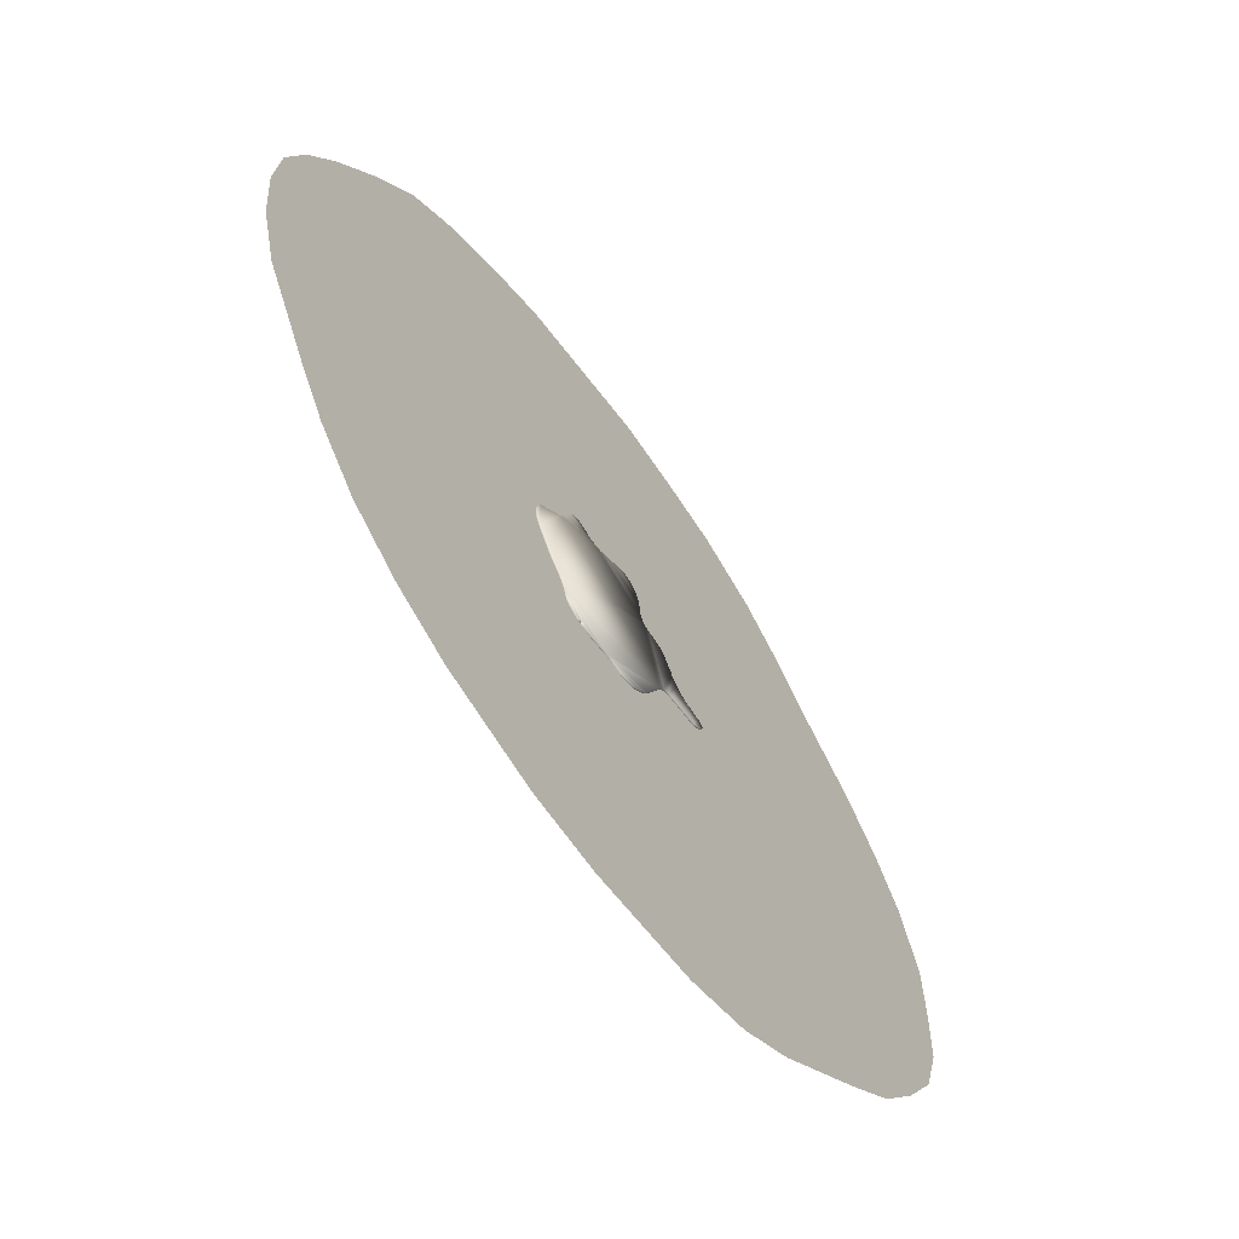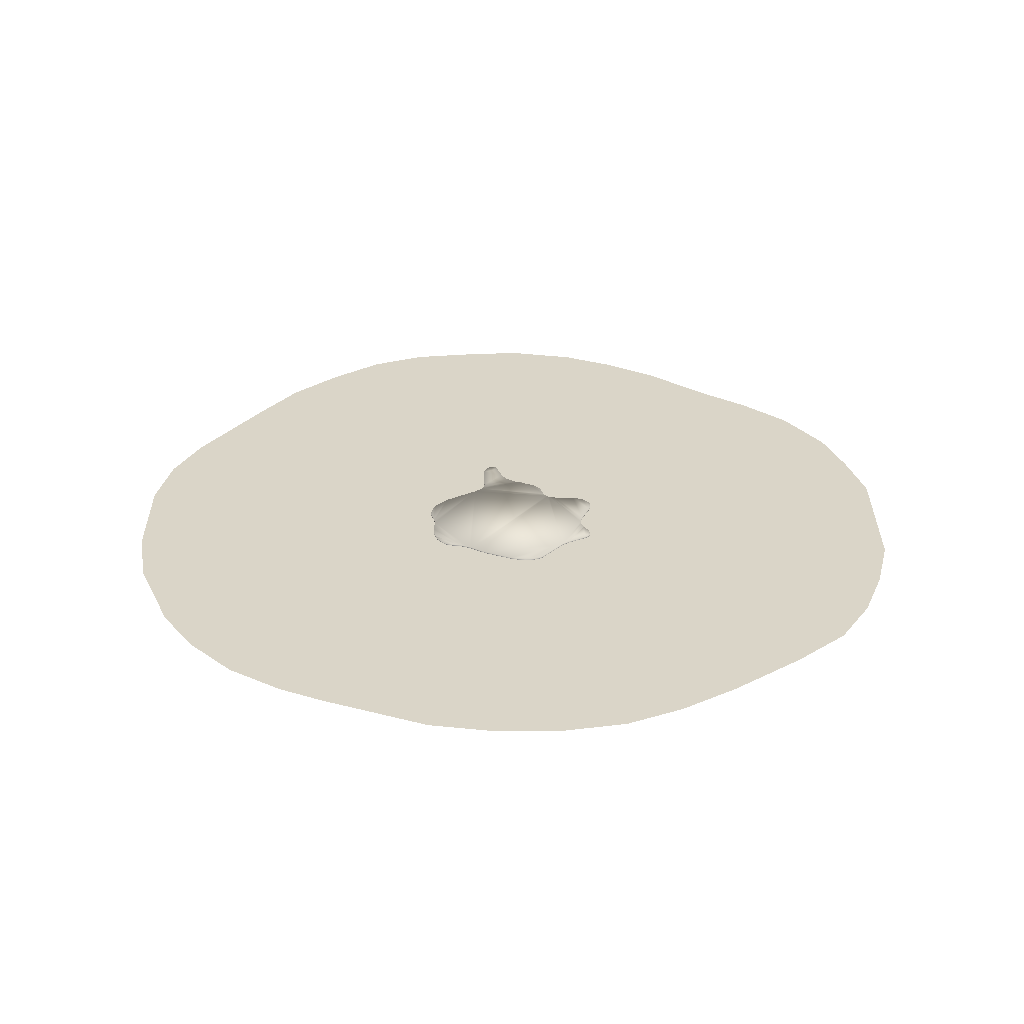
<metadata>
{"format":"obj","ext":"obj","renderer":"f3d","projection":"perspective","resolution":1024,"background":"white","views":[{"elev":-64.1,"azim":-54.4,"up":"+Z"},{"elev":29.2,"azim":-95.8,"up":"+Y"}]}
</metadata>
<code>
o GasCloud5_path817
v 0.9667 0.00234 -0.1722
v 0.07131 0.00234 -0.8818
v 0.9529 0.00234 -0.1798
v 0.9667 0.03276 -0.1722
v -0.2917 0.00234 -0.8775
v -0.2899 0.03276 -0.8762
v -0.2899 0.00234 -0.8762
v 1.43 0.00234 -0.1182
v -0.2268 0.03276 1.015
v -0.2268 0.002339 1.015
v -0.9629 0.002339 0.1775
v -0.944 0.03276 0.09827
v -0.944 0.002339 0.09827
v -0.9171 0.03276 0.4046
v -0.9171 0.002339 0.4046
v -0.5396 0.00234 -0.5809
v -0.5246 0.03276 -0.6241
v -0.5246 0.00234 -0.6241
v 1.06 0.00234 0.3314
v 1.06 0.03276 0.3327
v 1.06 0.00234 0.3327
v 1.06 0.00234 0.3287
v 1.06 0.03276 0.33
v 1.06 0.00234 0.33
v 1.502 0.00234 0.04693
v -0.3076 0.00234 -0.8867
v -0.3036 0.03276 -0.8864
v -0.3036 0.00234 -0.8864
v 0.9797 0.03276 0.4535
v 0.945 0.00234 0.5007
v 0.9797 0.00234 0.4535
v 1.041 0.03276 0.3513
v 1.027 0.00234 0.37
v 1.041 0.00234 0.3513
v -0.24 0.03276 -0.9039
v -0.1982 0.00234 -0.9099
v -0.24 0.00234 -0.9039
v 0.908 0.03276 0.5364
v 0.908 0.00234 0.5364
v 0.5502 0.03276 1.001
v 0.4999 0.002339 1.093
v 0.5502 0.002339 1.001
v 1.47 0.00234 0.05937
v 1.285 0.03276 0.09996
v 1.285 0.00234 0.09996
v 1.056 0.00234 0.3221
v 1.058 0.03276 0.3263
v 1.058 0.00234 0.3263
v 1.059 0.00234 0.3274
v 1.06 0.03276 0.3287
v -0.2557 0.00234 -0.8993
v -0.2847 0.00234 -0.8752
v -0.2829 0.03276 -0.8759
v -0.2829 0.00234 -0.8759
v 0.6841 0.00234 0.6068
v 0.6629 0.03276 0.6175
v 0.6629 0.00234 0.6175
v -0.6193 0.03276 -0.4493
v -0.6016 0.03276 -0.4729
v -0.6193 0.00234 -0.4493
v 0.482 0.002339 1.115
v 0.4685 0.03276 1.127
v 0.4685 0.002339 1.127
v -0.09063 0.03276 -0.9089
v -0.09063 0.00234 -0.9089
v 0.4861 0.03276 -0.8649
v 0.5167 0.00234 -0.8434
v 0.4861 0.00234 -0.8649
v 1.058 0.00234 0.308
v 1.056 0.03276 0.3159
v 1.056 0.00234 0.3159
v -0.5859 0.00234 -0.4955
v 1.155 0.00234 0.1758
v -0.2737 0.00234 -0.8871
v -0.2671 0.03276 -0.8937
v -0.2671 0.00234 -0.8937
v 1.056 0.03276 0.3221
v -0.1468 0.03276 -0.9116
v -0.1468 0.00234 -0.9116
v -0.9459 0.002339 0.3497
v -0.2209 0.002339 1.013
v -0.2222 0.03276 1.013
v -0.2222 0.002339 1.013
v 1.519 0.00234 -0.03751
v 0.6444 0.03276 0.6309
v 0.6444 0.00234 0.6309
v -0.4946 0.002339 0.9848
v -0.5766 0.03276 0.7868
v -0.5766 0.002339 0.7868
v -0.6873 0.03276 -0.3659
v 0.8671 0.03276 -0.2881
v 0.9195 0.00234 -0.2089
v 0.8671 0.00234 -0.2881
v 1.47 0.03276 0.05937
v 1.059 0.00234 0.3355
v 1.058 0.03276 0.3368
v 1.058 0.00234 0.3368
v -0.4747 0.03276 1.022
v -0.4747 0.002339 1.022
v -0.4546 0.002339 1.048
v 1.055 0.00234 0.3394
v 1.049 0.03276 0.3429
v 1.049 0.00234 0.3429
v -0.4544 0.00234 -0.7966
v -0.4247 0.03276 -0.8243
v -0.4247 0.00234 -0.8243
v -0.4211 0.002339 1.07
v -0.4329 0.03276 1.064
v -0.4329 0.002339 1.064
v 0.5167 0.03276 -0.8434
v 1.522 0.00234 0.03156
v 1.514 0.03276 0.03969
v 1.514 0.00234 0.03969
v -0.2775 0.00234 -0.8811
v -0.4441 0.03276 1.057
v -0.4441 0.002339 1.057
v -0.3003 0.03276 -0.8855
v -0.3003 0.00234 -0.8855
v 0.9529 0.03276 -0.1798
v 0.9993 0.03276 -0.1601
v 1.04 0.00234 -0.1519
v 0.9993 0.00234 -0.1601
v 1.067 0.00234 0.2875
v 1.061 0.03276 0.2984
v 1.061 0.00234 0.2984
v -0.2141 0.03276 1.015
v -0.2141 0.002339 1.015
v 0.9289 0.03276 -0.1985
v 0.9289 0.00234 -0.1985
v 1.082 0.00234 0.2625
v 1.067 0.03276 0.2875
v -0.6307 0.002339 0.6947
v 1.06 0.03276 0.3314
v -0.4778 0.00234 -0.7658
v -0.4544 0.03276 -0.7966
v -0.2811 0.00234 -0.8771
v -0.2917 0.03276 -0.8775
v 0.3289 0.002339 1.175
v -0.6307 0.03276 0.6947
v 0.5602 0.03276 0.9723
v 0.5602 0.002339 0.9723
v 1.058 0.03276 0.308
v -0.2975 0.00234 -0.8839
v -0.2975 0.03276 -0.8839
v -0.2864 0.00234 -0.875
v -0.2847 0.03276 -0.8752
v -0.9629 0.03276 0.1775
v -0.2881 0.03276 -0.8754
v -0.2881 0.00234 -0.8754
v 1.059 0.03276 0.3274
v 0.8203 0.03276 0.5788
v -0.9668 0.002339 0.2492
v -0.2864 0.03276 -0.875
v 0.3289 0.03276 1.175
v 1.479 0.00234 -0.08601
v -0.2557 0.03276 -0.8993
v 0.4649 0.00234 -0.8757
v 0.3677 0.002339 1.175
v 0.3557 0.00234 -0.9103
v -0.2811 0.03276 -0.8771
v 0.1414 0.03276 -0.8826
v 0.1414 0.00234 -0.8826
v -0.2775 0.03276 -0.8811
v 1.514 0.00234 -0.04745
v 1.519 0.03276 -0.03751
v 1.499 0.03276 -0.06715
v 1.499 0.00234 -0.06715
v 0.867 0.03276 0.562
v 0.867 0.00234 0.562
v 1.53 0.00234 0.000369
v 1.529 0.03276 0.01206
v 1.529 0.00234 0.01206
v 0.6395 0.03276 -0.7178
v 0.6697 0.00234 -0.6749
v 0.6395 0.00234 -0.7178
v -0.27 0.03276 1.042
v -0.27 0.002339 1.042
v -0.2199 0.002339 1.013
v -0.2209 0.03276 1.013
v 1.155 0.03276 0.1758
v 1.43 0.03276 -0.1182
v 0.2619 0.03276 -0.9078
v 0.2791 0.03276 -0.9107
v 0.2619 0.00234 -0.9078
v -0.5186 0.00234 -0.6467
v -0.5186 0.03276 -0.6467
v 0.3863 0.002339 1.171
v 0.3677 0.03276 1.175
v -0.2236 0.002339 1.013
v -0.2236 0.03276 1.013
v 0.6285 0.03276 0.6469
v 0.6285 0.00234 0.6469
v 0.6152 0.03276 0.666
v 0.6152 0.00234 0.666
v -0.9342 0.002339 0.3772
v -0.9459 0.03276 0.3497
v -0.4946 0.03276 0.9848
v 0.287 0.002339 1.166
v 0.2406 0.03276 1.148
v 0.2406 0.002339 1.148
v 0.3863 0.03276 1.171
v 0.2952 0.00234 -0.9127
v 0.3255 0.03276 -0.9136
v 0.3255 0.00234 -0.9136
v 0.6042 0.03276 0.6882
v 0.6042 0.00234 0.6882
v 1.527 0.03276 -0.01282
v 1.527 0.00234 -0.01282
v -0.2199 0.03276 1.013
v 1.393 0.00234 -0.1326
v 0.7084 0.00234 0.5984
v 0.6841 0.03276 0.6068
v -0.9093 0.03276 0.008416
v -0.9093 0.002339 0.008416
v 1.06 0.03276 0.3341
v 1.06 0.00234 0.3341
v -0.2164 0.002339 1.015
v -0.2181 0.03276 1.014
v -0.2181 0.002339 1.014
v 1.53 0.03276 0.000369
v 0.4229 0.002339 1.157
v -0.2164 0.03276 1.015
v 0.3557 0.03276 -0.9103
v -0.3287 0.002339 1.065
v -0.3306 0.00234 -0.8804
v -0.5028 0.00234 -0.7122
v -0.4874 0.03276 -0.7491
v -0.4874 0.00234 -0.7491
v 0.5884 0.03276 0.7427
v 0.5884 0.00234 0.7427
v 1.059 0.03276 0.3355
v 0.4229 0.03276 1.157
v -0.9633 0.03276 0.2833
v -0.9633 0.002339 0.2833
v -0.3839 0.03276 1.075
v -0.3839 0.002339 1.075
v -0.3943 0.03276 1.075
v -0.3943 0.002339 1.075
v 1.514 0.03276 -0.04745
v 1.205 0.03276 0.1367
v 1.205 0.00234 0.1367
v 0.02554 0.002339 1.03
v -0.03619 0.03276 1.006
v -0.03619 0.002339 1.006
v 1.055 0.03276 0.3394
v 0.02554 0.03276 1.03
v 0.287 0.03276 1.166
v 1.527 0.03276 0.02241
v 1.527 0.00234 0.02241
v -0.9342 0.03276 0.3772
v -0.3176 0.03276 -0.885
v -0.3176 0.00234 -0.885
v -0.1334 0.03276 0.9935
v -0.1334 0.002339 0.9935
v -0.9668 0.03276 0.2492
v -0.5396 0.03276 -0.5809
v -0.4778 0.03276 -0.7658
v -0.4546 0.03276 1.048
v 0.8203 0.00234 0.5788
v -0.0883 0.002339 0.9941
v 1.522 0.03276 0.03156
v -0.2737 0.03276 -0.8871
v -0.3076 0.03276 -0.8867
v -0.0883 0.03276 0.9941
v -0.2983 0.002339 1.055
v -0.2983 0.03276 1.055
v 0.482 0.03276 1.115
v -0.4211 0.03276 1.07
v 1.02 0.03276 0.3815
v 1.502 0.03276 0.04693
v 0.07131 0.03276 -0.8818
v 0.945 0.03276 0.5007
v 1.027 0.03276 0.37
v -0.1982 0.03276 -0.9099
v 0.4999 0.03276 1.093
v -0.6873 0.00234 -0.3659
v -0.7138 0.00234 -0.3307
v -0.7138 0.03276 -0.3307
v -0.7405 0.00234 -0.2923
v -0.7405 0.03276 -0.2923
v -0.6016 0.00234 -0.4729
v -0.5859 0.03276 -0.4955
v -0.1734 0.00234 -0.9113
v -0.1734 0.03276 -0.9113
v 1.024 0.03276 0.3756
v 0.9966 0.03276 0.4253
v 0.7084 0.03276 0.5984
v 0.9195 0.03276 -0.2089
v 1.082 0.03276 0.2625
v 1.04 0.03276 -0.1519
v 1.393 0.03276 -0.1326
v 1.479 0.03276 -0.08601
v 0.1599 0.03276 -0.8852
v 0.6697 0.03276 -0.6749
v 0.1795 0.03276 -0.8888
v 0.4649 0.03276 -0.8757
v 0.2952 0.03276 -0.9127
v -0.3306 0.03276 -0.8804
v -0.5087 0.03276 -0.6919
v -0.5028 0.03276 -0.7122
v -0.2837 0.03276 1.049
v -0.3287 0.03276 1.065
v 0.9966 0.00234 0.4253
v 1.02 0.00234 0.3815
v 1.024 0.00234 0.3756
v -0.2837 0.002339 1.049
v -0.5087 0.00234 -0.6919
v 0.1599 0.00234 -0.8852
v 0.1795 0.00234 -0.8888
v 0.2791 0.00234 -0.9107
v 1.212 0.01787 -4.516
v -0.8089 0.01787 -4.55
v -1.872 0.01787 -4.235
v -2.501 0.01787 -3.901
v -3.072 0.01787 -3.448
v -3.525 0.01787 -2.877
v -3.8 0.01787 -2.405
v -4.391 0.01787 -1.264
v -4.588 0.01787 -0.5157
v -4.647 0.01787 0.2125
v -4.588 0.01787 0.921
v -4.371 0.01787 1.571
v -4.037 0.01787 2.24
v -3.525 0.01787 3.086
v -3.072 0.01787 3.716
v -2.501 0.01787 4.149
v -1.872 0.01787 4.464
v -1.163 0.01787 4.72
v 0.4507 0.01787 4.897
v 1.179 0.01787 4.779
v 1.828 0.01787 4.621
v 2.537 0.01787 4.247
v 3.068 0.01787 3.775
v 3.541 0.01787 3.243
v 4.19 0.01787 2.614
v 4.623 0.01787 2.043
v 4.958 0.01787 1.452
v 5.194 0.01787 0.6652
v 5.214 0.01787 0.0157
v 5.194 0.01787 -0.7519
v 4.997 0.01787 -1.421
v 4.604 0.01787 -2.051
v 4.152 0.01787 -2.625
v 3.592 0.01787 -3.103
v 2.533 0.01787 -3.946
v 1.929 0.01787 -4.299
v -0.01842 0.01787 -4.618
v 1.212 0.01787 -4.516
v -0.01842 0.01787 -4.618
v 1.929 0.01787 -4.299
v 2.533 0.01787 -3.946
v 3.592 0.01787 -3.103
v 4.152 0.01787 -2.625
v 4.604 0.01787 -2.051
v 4.997 0.01787 -1.421
v 5.194 0.01787 -0.7519
v 5.214 0.01787 0.0157
v 5.194 0.01787 0.6652
v 4.958 0.01787 1.452
v 4.623 0.01787 2.043
v 4.19 0.01787 2.614
v 3.541 0.01787 3.243
v 3.068 0.01787 3.775
v 2.537 0.01787 4.247
v 1.828 0.01787 4.621
v 1.179 0.01787 4.779
v 0.4507 0.01787 4.897
v -1.163 0.01787 4.72
v -1.872 0.01787 4.464
v -2.501 0.01787 4.149
v -3.072 0.01787 3.716
v -3.525 0.01787 3.086
v -4.037 0.01787 2.24
v -4.371 0.01787 1.571
v -4.588 0.01787 0.921
v -4.647 0.01787 0.2125
v -4.588 0.01787 -0.5157
v -4.391 0.01787 -1.264
v -3.8 0.01787 -2.405
v -3.525 0.01787 -2.877
v -3.072 0.01787 -3.448
v -2.501 0.01787 -3.901
v -1.872 0.01787 -4.235
v -0.8089 0.01787 -4.55
f 351 362 379
f 311 350 351
f 351 352 362
f 352 353 354
f 362 352 361
f 354 355 356
f 356 357 354
f 357 358 359
f 359 360 357
f 360 361 352
f 354 360 352
f 362 363 366
f 363 364 366
f 366 364 365
f 360 354 357
f 349 311 351
f 383 384 379
f 384 349 379
f 381 382 380
f 382 383 380
f 379 380 383
f 377 378 373
f 378 379 373
f 375 376 374
f 376 377 374
f 373 374 377
f 371 372 370
f 372 373 362
f 369 372 368
f 369 370 372
f 367 368 362
f 362 368 372
f 366 367 362
f 349 351 379
f 373 379 362
f 345 317 334
f 348 345 346
f 345 334 344
f 344 342 343
f 334 335 344
f 342 340 341
f 340 342 339
f 339 337 338
f 337 339 336
f 336 344 335
f 342 344 336
f 334 330 333
f 333 330 332
f 330 331 332
f 336 339 342
f 347 345 348
f 313 317 312
f 312 317 347
f 315 316 314
f 314 316 313
f 317 313 316
f 319 323 318
f 318 323 317
f 321 322 320
f 320 322 319
f 323 319 322
f 325 326 324
f 324 334 323
f 327 328 324
f 327 324 326
f 329 334 328
f 334 324 328
f 330 334 329
f 347 317 345
f 323 334 317
f 271 162 2
f 39 272 38
f 229 141 230
f 242 200 199
f 264 254 260
f 239 84 164
f 233 152 234
f 14 195 15
f 33 34 273
f 160 114 136
f 126 217 127
f 163 74 114
f 207 84 165
f 182 310 184
f 142 71 69
f 166 164 167
f 218 178 219
f 124 69 125
f 264 244 243
f 229 206 205
f 215 95 216
f 117 143 118
f 153 52 145
f 171 249 172
f 232 187 221
f 6 149 7
f 271 65 64
f 58 281 60
f 263 28 26
f 292 167 155
f 296 68 157
f 146 54 52
f 267 63 61
f 23 19 24
f 297 204 202
f 8 291 181
f 299 300 307
f 108 116 109
f 290 210 121
f 147 13 11
f 222 219 217
f 287 55 211
f 191 194 192
f 288 129 92
f 207 170 208
f 119 1 3
f 5 144 137
f 173 67 110
f 292 8 181
f 40 141 140
f 96 101 97
f 203 159 204
f 75 51 76
f 298 252 225
f 148 145 149
f 275 42 40
f 198 154 247
f 240 73 241
f 47 49 48
f 248 111 249
f 53 136 54
f 190 10 189
f 156 37 51
f 50 24 22
f 227 134 228
f 290 122 120
f 151 169 168
f 112 25 113
f 193 206 194
f 209 81 178
f 220 172 170
f 176 10 9
f 256 72 282
f 88 132 89
f 274 37 35
f 250 80 195
f 233 80 196
f 44 241 45
f 12 214 13
f 56 86 57
f 257 104 134
f 15 139 14
f 262 76 74
f 77 48 46
f 188 138 158
f 133 21 19
f 62 221 63
f 235 238 236
f 26 251 263
f 225 105 298
f 255 11 152
f 4 122 1
f 179 83 81
f 70 46 71
f 94 45 43
f 32 103 102
f 137 7 5
f 126 254 253
f 115 100 116
f 266 224 265
f 38 169 39
f 77 32 102
f 174 173 294
f 302 236 224
f 3 128 119
f 258 99 100
f 296 159 223
f 150 22 49
f 231 97 95
f 237 107 238
f 201 158 187
f 212 57 55
f 268 109 107
f 245 103 101
f 135 106 104
f 27 118 28
f 3 123 125
f 261 113 111
f 259 287 211
f 267 41 275
f 85 192 86
f 279 213 280
f 82 189 83
f 79 283 284
f 180 130 73
f 20 216 21
f 110 68 66
f 270 43 25
f 271 161 162
f 39 30 272
f 229 140 141
f 200 198 247
f 199 246 242
f 246 243 242
f 200 247 199
f 243 244 242
f 264 253 254
f 239 165 84
f 233 255 152
f 14 250 195
f 269 286 303
f 286 29 31
f 29 272 30
f 31 303 286
f 303 304 269
f 29 30 31
f 273 285 305
f 285 269 304
f 304 305 285
f 305 33 273
f 34 32 273
f 160 163 114
f 126 222 217
f 163 262 74
f 207 208 84
f 161 293 162
f 293 295 308
f 162 293 308
f 182 183 310
f 183 297 202
f 183 202 310
f 295 182 309
f 308 295 309
f 184 309 182
f 142 70 71
f 166 239 164
f 218 209 178
f 289 131 130
f 131 124 123
f 130 131 123
f 124 142 69
f 125 123 124
f 264 260 244
f 229 230 206
f 215 231 95
f 117 144 143
f 153 146 52
f 171 248 249
f 232 201 187
f 6 148 149
f 271 2 65
f 280 278 279
f 278 90 277
f 279 278 277
f 58 59 281
f 59 282 72
f 59 72 281
f 90 58 276
f 277 90 276
f 60 276 58
f 263 27 28
f 292 166 167
f 296 66 68
f 146 53 54
f 267 62 63
f 23 133 19
f 297 203 204
f 8 210 291
f 307 185 186
f 185 18 17
f 18 16 256
f 17 186 185
f 186 299 307
f 18 256 17
f 228 226 227
f 226 307 300
f 227 226 300
f 108 115 116
f 290 291 210
f 147 12 13
f 222 218 219
f 287 212 55
f 191 193 194
f 288 128 129
f 207 220 170
f 119 4 1
f 5 143 144
f 173 175 67
f 292 155 8
f 40 42 141
f 96 245 101
f 203 223 159
f 75 156 51
f 298 251 252
f 148 153 145
f 275 41 42
f 198 138 154
f 240 180 73
f 47 150 49
f 248 261 111
f 53 160 136
f 190 9 10
f 156 35 37
f 50 23 24
f 227 257 134
f 290 121 122
f 151 259 169
f 112 270 25
f 193 205 206
f 209 179 81
f 220 171 172
f 176 177 10
f 256 16 72
f 98 197 99
f 197 88 87
f 99 197 87
f 88 139 132
f 89 87 88
f 274 36 37
f 250 196 80
f 233 234 80
f 44 240 241
f 12 213 214
f 56 85 86
f 257 135 104
f 15 132 139
f 262 75 76
f 77 47 48
f 188 154 138
f 133 20 21
f 62 232 221
f 235 237 238
f 26 252 251
f 225 106 105
f 255 147 11
f 4 120 122
f 179 82 83
f 70 77 46
f 94 44 45
f 32 34 103
f 137 6 7
f 126 127 254
f 115 258 100
f 176 301 177
f 301 266 306
f 177 301 306
f 266 302 224
f 265 306 266
f 38 168 169
f 117 27 144
f 27 263 144
f 263 251 137
f 251 298 137
f 298 105 148
f 105 135 300
f 153 105 300
f 135 257 227
f 227 300 135
f 300 299 153
f 299 186 153
f 105 153 148
f 137 144 263
f 186 17 146
f 153 186 146
f 6 137 298
f 148 6 298
f 17 256 64
f 256 282 271
f 146 17 53
f 53 17 64
f 282 59 91
f 58 90 191
f 90 278 139
f 64 256 271
f 59 58 85
f 90 139 191
f 278 280 139
f 280 213 139
f 213 12 14
f 139 213 14
f 12 147 14
f 147 255 14
f 255 233 14
f 233 196 14
f 196 250 14
f 160 53 284
f 271 282 91
f 75 262 156
f 262 163 156
f 163 160 35
f 53 64 78
f 271 91 161
f 35 156 163
f 284 274 160
f 274 35 160
f 78 284 53
f 88 197 9
f 197 98 302
f 59 85 91
f 139 88 253
f 264 139 253
f 139 264 193
f 197 302 266
f 98 258 235
f 302 98 235
f 258 115 268
f 115 108 268
f 268 237 258
f 237 235 258
f 266 301 197
f 301 176 197
f 176 9 197
f 253 88 82
f 293 161 294
f 191 139 193
f 295 293 294
f 85 58 191
f 183 182 223
f 182 295 110
f 203 297 223
f 297 183 223
f 296 223 182
f 110 66 296
f 294 173 295
f 173 110 295
f 91 294 161
f 110 296 182
f 88 9 190
f 88 190 82
f 82 179 253
f 288 91 56
f 128 288 287
f 91 85 56
f 179 209 126
f 253 179 126
f 209 218 222
f 222 126 209
f 119 128 124
f 288 56 212
f 4 119 289
f 288 212 287
f 124 128 285
f 120 4 289
f 131 119 124
f 119 131 289
f 264 243 205
f 181 291 94
f 291 290 44
f 290 120 180
f 246 199 140
f 199 247 275
f 243 246 229
f 292 181 94
f 291 44 94
f 239 166 94
f 166 292 94
f 207 165 94
f 165 239 94
f 207 94 270
f 171 220 112
f 220 207 270
f 171 112 261
f 261 248 171
f 270 112 220
f 199 275 40
f 247 154 232
f 275 247 62
f 154 188 201
f 201 232 154
f 232 62 247
f 62 267 275
f 40 140 199
f 140 229 246
f 240 44 290
f 180 240 290
f 229 205 243
f 205 193 264
f 180 120 289
f 124 285 142
f 70 142 32
f 128 287 269
f 142 285 273
f 287 151 29
f 151 168 38
f 77 70 32
f 142 273 32
f 151 38 272
f 272 29 151
f 29 286 287
f 286 269 287
f 128 269 285
f 50 150 20
f 150 47 20
f 47 77 102
f 23 50 133
f 20 133 50
f 231 215 47
f 215 20 47
f 245 96 47
f 96 231 47
f 102 245 47
f 294 91 174
f 91 288 93
f 174 91 93
f 288 92 93
f 174 175 173
f 302 235 236
f 3 129 128
f 258 98 99
f 296 157 159
f 150 50 22
f 231 96 97
f 237 268 107
f 201 188 158
f 212 56 57
f 268 108 109
f 245 102 103
f 135 105 106
f 27 117 118
f 109 116 107
f 116 100 107
f 100 99 236
f 99 87 224
f 224 87 265
f 87 89 10
f 265 87 306
f 236 238 100
f 238 107 100
f 224 236 99
f 177 306 87
f 10 177 87
f 132 15 214
f 15 195 80
f 15 80 234
f 89 132 254
f 10 89 189
f 189 89 83
f 15 234 152
f 214 15 13
f 152 11 15
f 11 13 15
f 214 279 132
f 279 277 132
f 277 276 132
f 276 60 192
f 132 276 192
f 83 89 254
f 60 281 86
f 132 192 194
f 83 254 81
f 254 132 260
f 281 72 93
f 260 132 194
f 72 16 2
f 178 81 127
f 217 219 178
f 254 127 81
f 127 217 178
f 16 18 65
f 192 60 86
f 185 307 145
f 307 226 145
f 145 106 149
f 18 185 52
f 86 281 93
f 106 145 226
f 226 228 104
f 149 106 225
f 228 134 104
f 104 106 226
f 149 225 7
f 225 252 5
f 252 26 5
f 225 5 7
f 26 28 143
f 28 118 143
f 143 5 26
f 244 260 206
f 65 18 54
f 206 260 194
f 198 200 41
f 200 242 141
f 141 242 230
f 242 244 230
f 230 244 206
f 158 138 187
f 138 198 221
f 221 187 138
f 61 63 41
f 63 221 198
f 42 41 200
f 198 41 63
f 141 42 200
f 185 145 52
f 52 54 18
f 65 54 79
f 54 136 283
f 114 74 51
f 74 76 51
f 136 114 37
f 2 16 65
f 114 51 37
f 37 36 136
f 36 283 136
f 283 79 54
f 57 86 93
f 93 72 2
f 55 57 92
f 57 93 92
f 2 162 93
f 169 259 39
f 259 211 31
f 39 259 30
f 211 55 92
f 162 308 174
f 93 162 174
f 211 129 304
f 31 30 259
f 304 303 211
f 303 31 211
f 129 211 92
f 309 184 67
f 184 310 159
f 67 184 157
f 308 309 174
f 305 304 129
f 33 305 69
f 310 202 159
f 202 204 159
f 159 157 184
f 157 68 67
f 67 175 309
f 175 174 309
f 305 125 69
f 34 33 69
f 97 101 48
f 101 103 48
f 103 34 46
f 305 129 125
f 95 97 48
f 21 216 48
f 216 95 48
f 24 19 49
f 19 21 49
f 49 22 24
f 48 49 21
f 71 34 69
f 34 71 46
f 46 48 103
f 121 210 45
f 210 8 43
f 45 210 43
f 8 155 43
f 155 167 43
f 167 164 43
f 164 84 43
f 84 208 43
f 208 170 25
f 43 208 25
f 170 172 113
f 172 249 111
f 113 172 111
f 113 25 170
f 122 121 73
f 121 45 241
f 121 241 73
f 1 122 130
f 122 73 130
f 3 1 130
f 129 3 125
f 3 130 123
f 261 112 113
f 259 151 287
f 267 61 41
f 85 191 192
f 279 214 213
f 82 190 189
f 283 36 274
f 284 78 79
f 78 64 79
f 283 274 284
f 64 65 79
f 180 289 130
f 20 215 216
f 110 67 68
f 270 94 43

</code>
